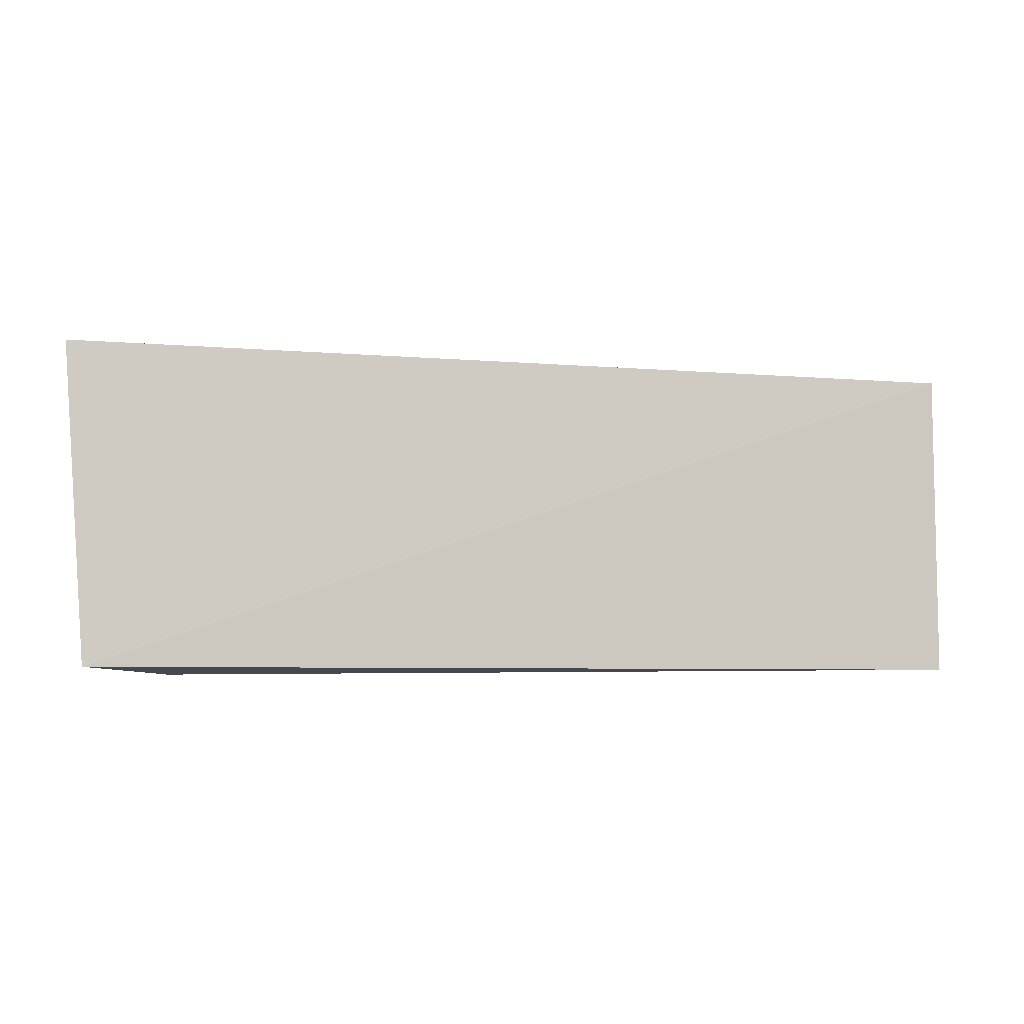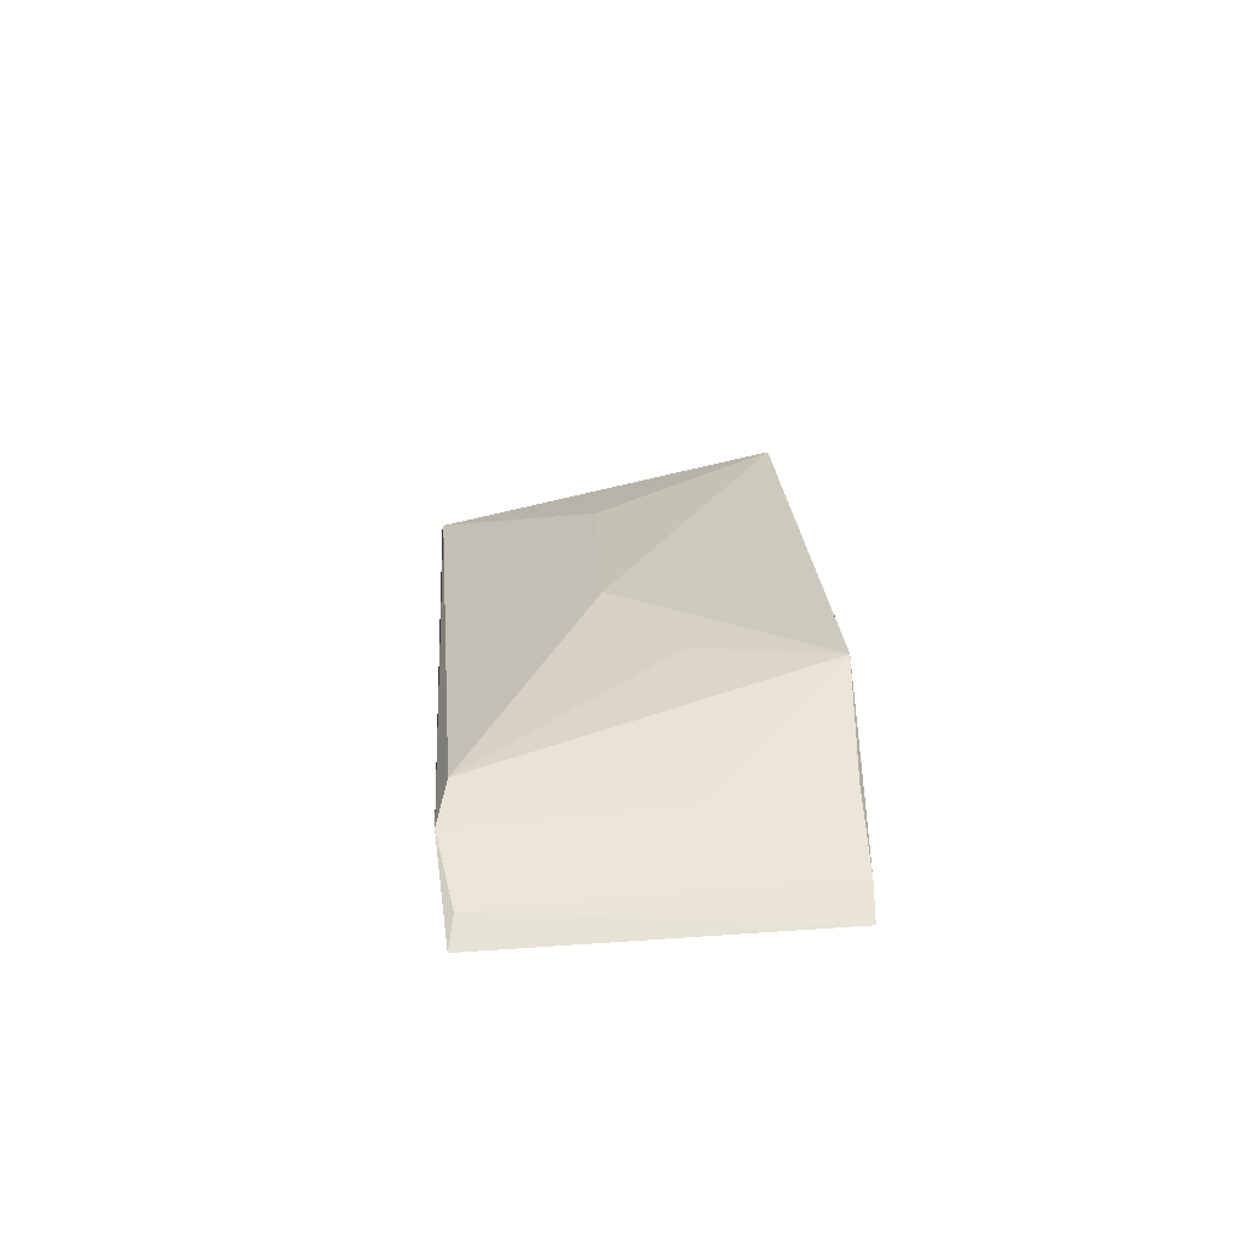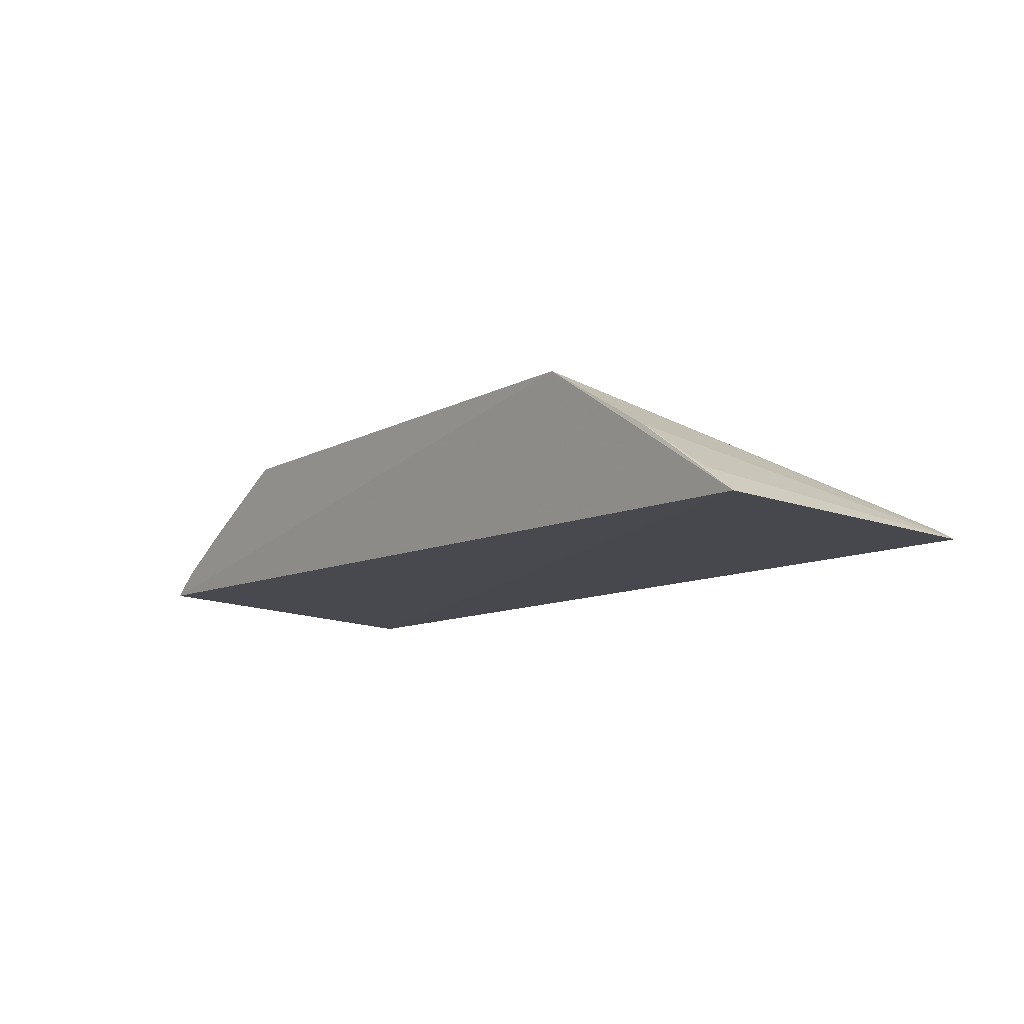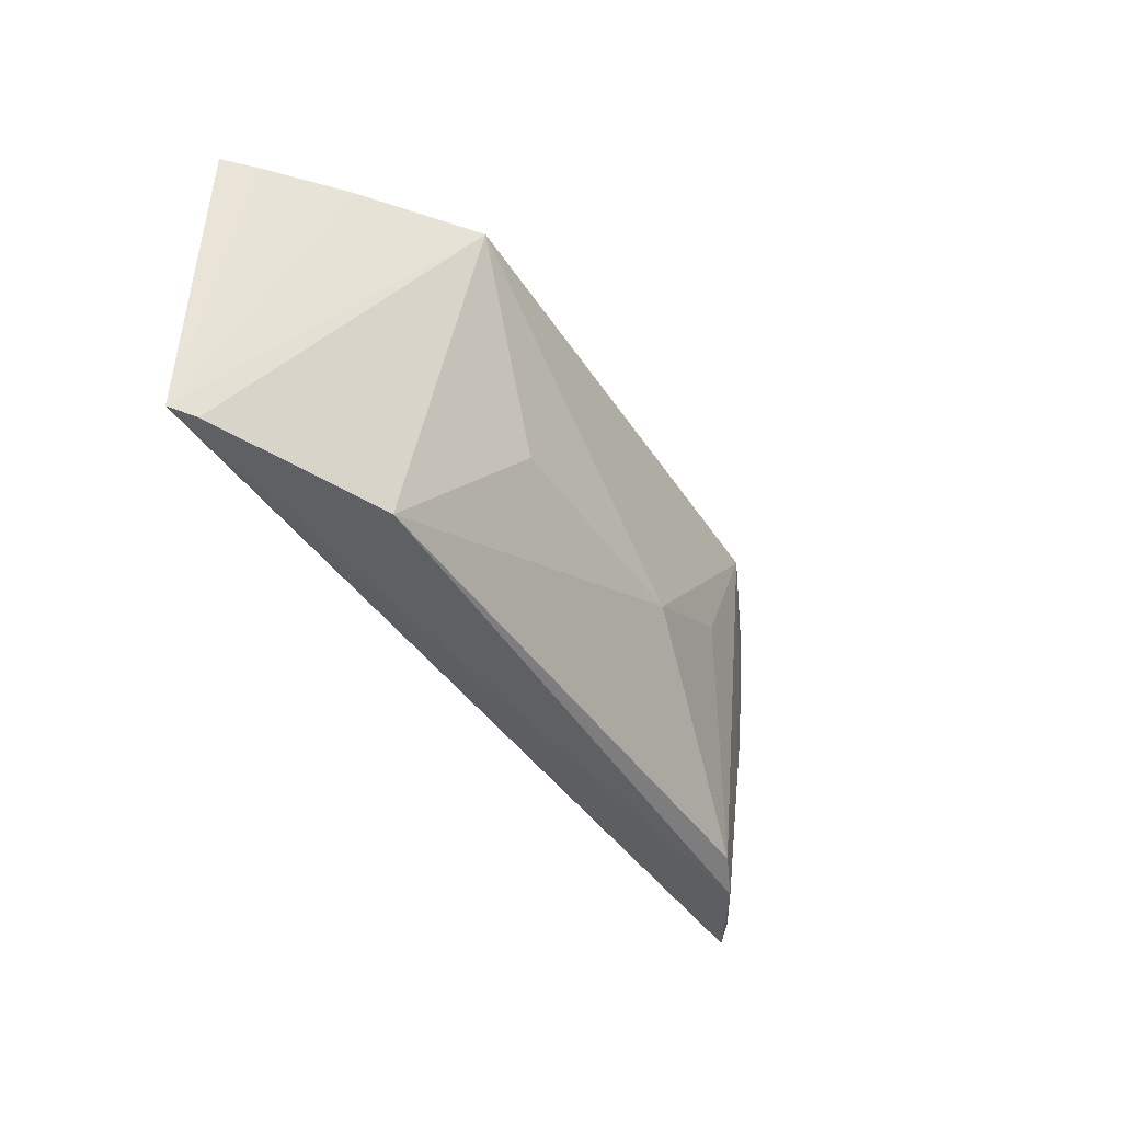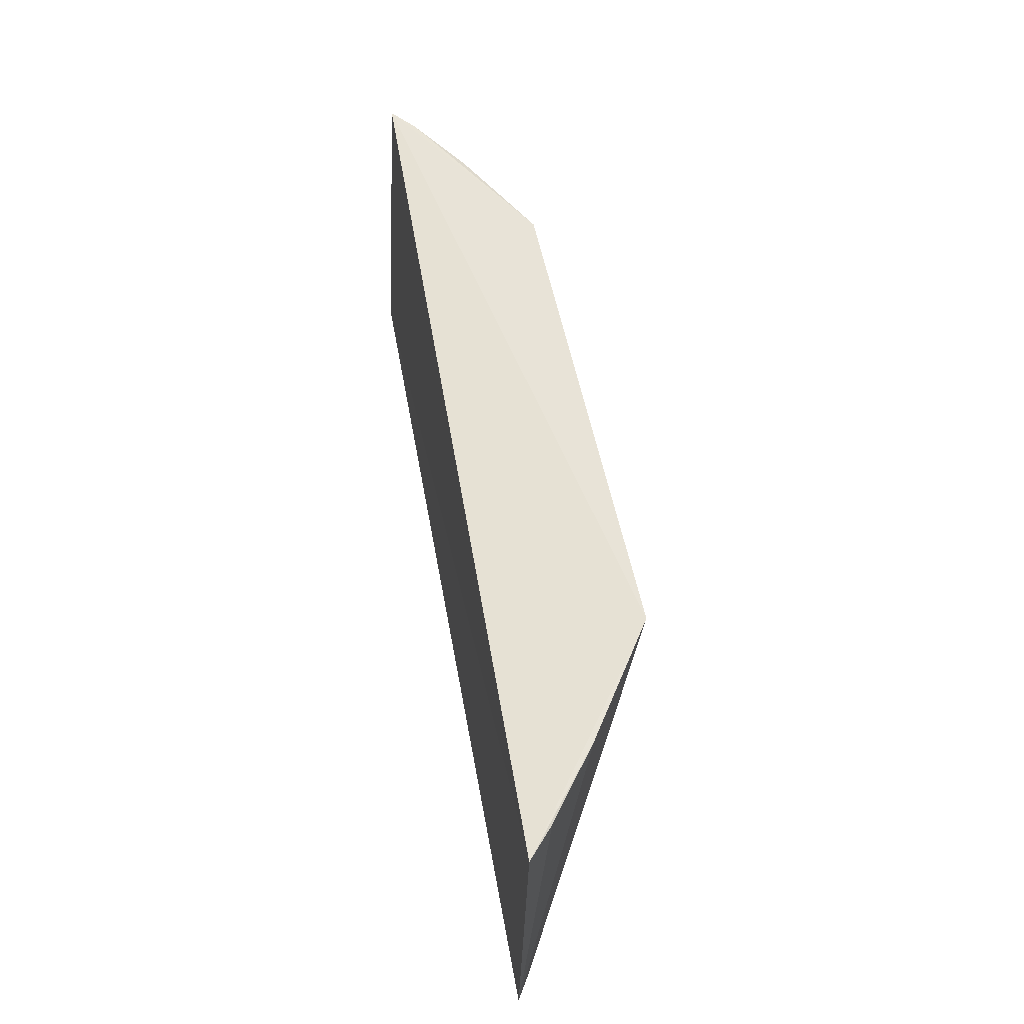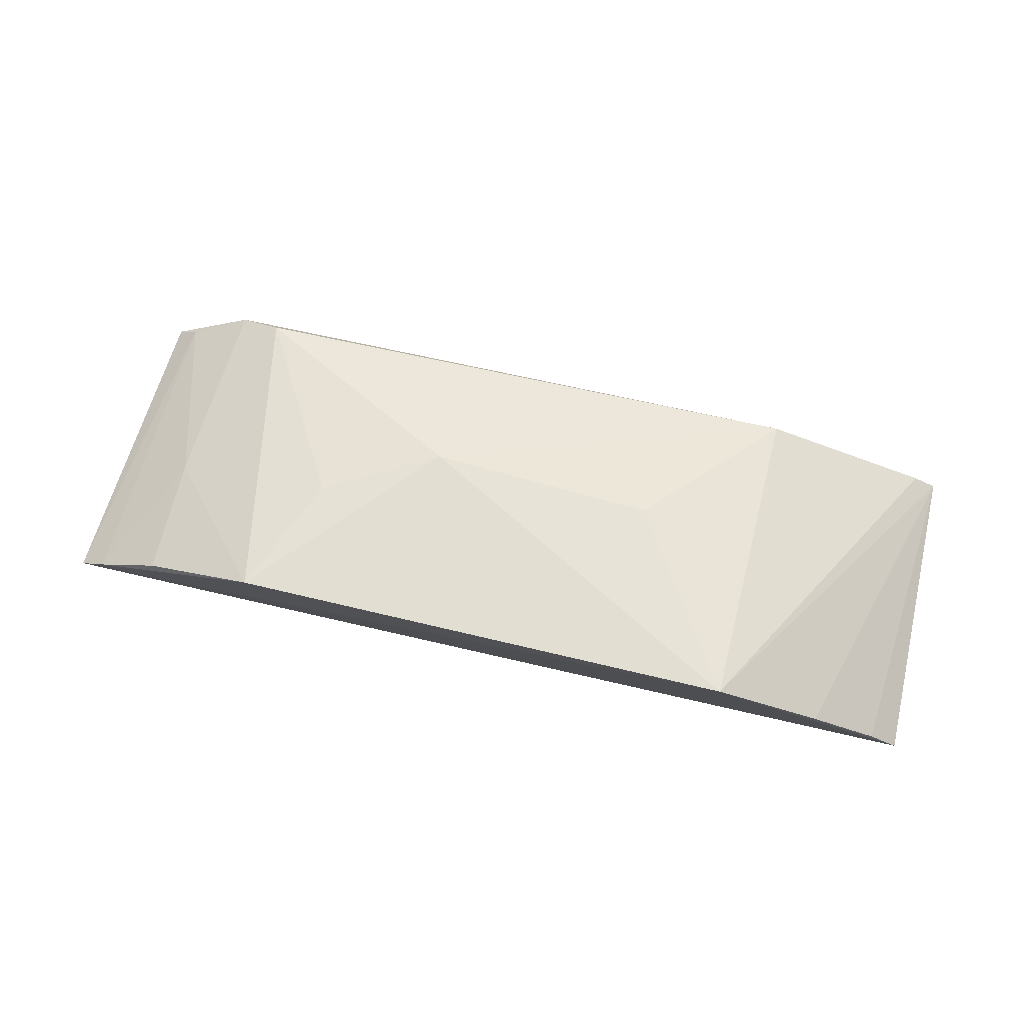
<metadata>
{"format":"obj","ext":"obj","renderer":"f3d","projection":"perspective","resolution":1024,"background":"white","views":[{"elev":-4.7,"azim":162.5,"up":"+Y"},{"elev":21.5,"azim":85.5,"up":"+Z"},{"elev":-10.4,"azim":-130.4,"up":"+Z"},{"elev":-43.0,"azim":-57.9,"up":"+Y"},{"elev":54.2,"azim":-99.6,"up":"+Y"},{"elev":70.5,"azim":-167.0,"up":"+Z"}]}
</metadata>
<code>
v 0.02394 -0.0434 0.07352
v 0.03696 -0.06525 0.06376
v 0.03826 -0.04436 0.06511
v -0.02423 -0.04437 0.0648
v -0.01101 -0.06526 0.06945
v -0.0103 -0.04295 0.07442
v 0.03185 -0.05237 0.06891
v 0.02824 -0.06505 0.06905
v -0.02413 -0.0655 0.06426
v 0.0354 -0.0649 0.06514
v 0.0318 -0.04415 0.06962
v 0.03117 -0.06578 0.06762
v 0.01278 -0.05593 0.07327
v -0.0176 -0.04374 0.0698
v -0.02254 -0.06546 0.06517
v 0.0363 -0.0442 0.06663
v -0.002554 -0.05528 0.07293
v 0.02059 -0.05177 0.07283
v -0.02222 -0.04425 0.06648
f 3 2 4
f 6 1 3
f 6 3 4
f 8 7 1
f 9 4 2
f 10 2 3
f 11 1 7
f 12 8 5
f 12 2 10
f 12 10 7
f 12 7 8
f 12 9 2
f 13 5 8
f 13 1 6
f 14 9 6
f 14 6 4
f 15 5 6
f 15 6 9
f 15 12 5
f 15 9 12
f 16 10 3
f 16 7 10
f 16 11 7
f 16 3 1
f 16 1 11
f 17 13 6
f 17 6 5
f 17 5 13
f 18 13 8
f 18 8 1
f 18 1 13
f 19 14 4
f 19 4 9
f 19 9 14

</code>
